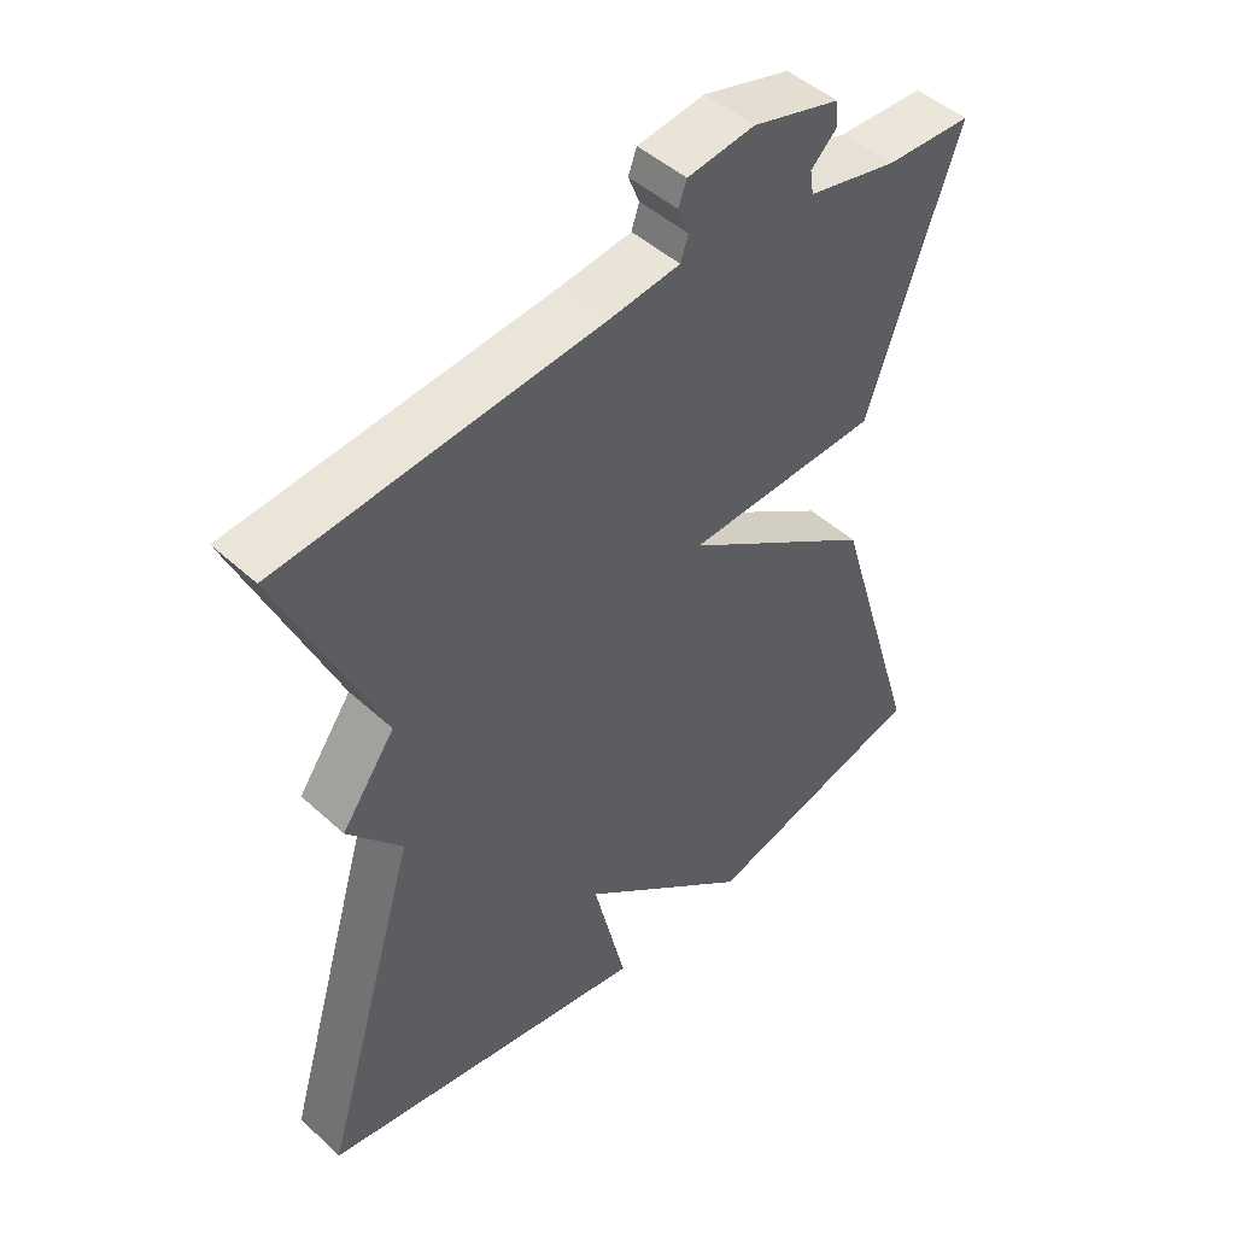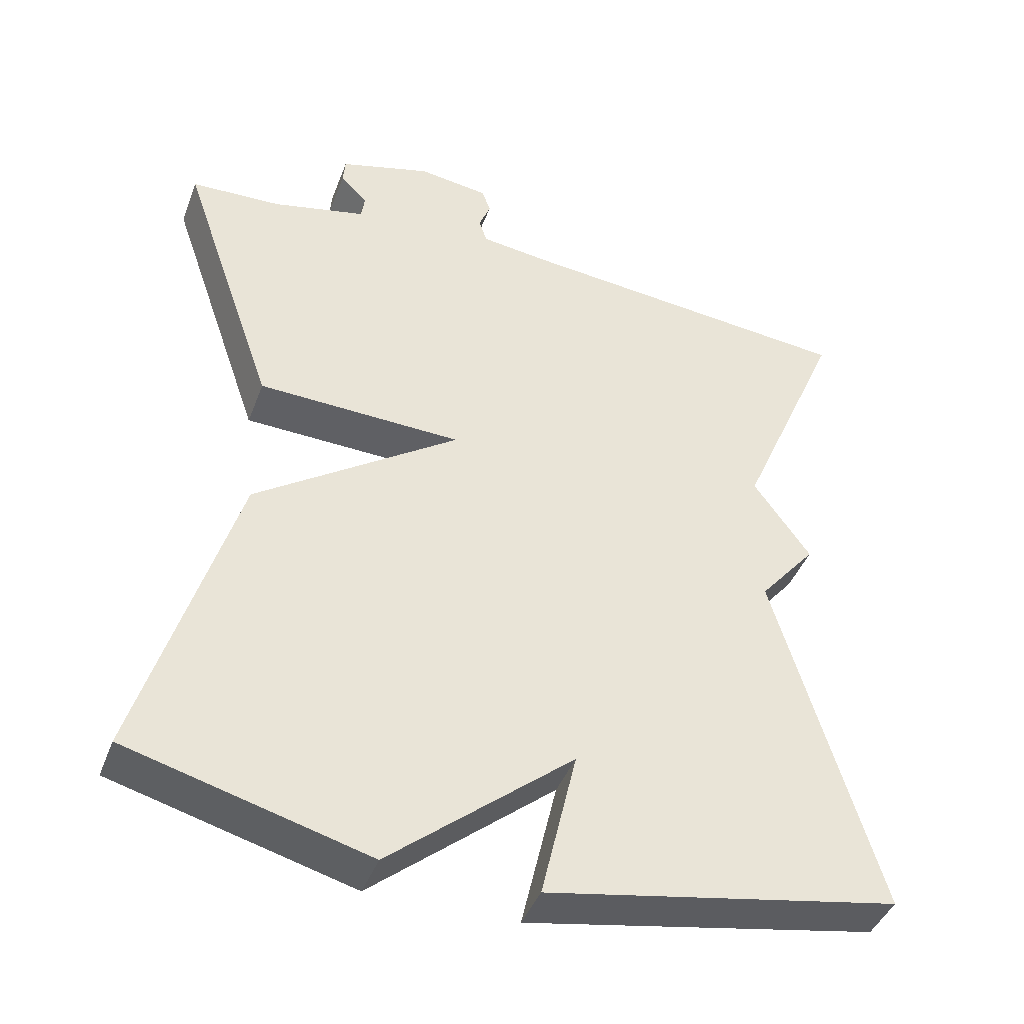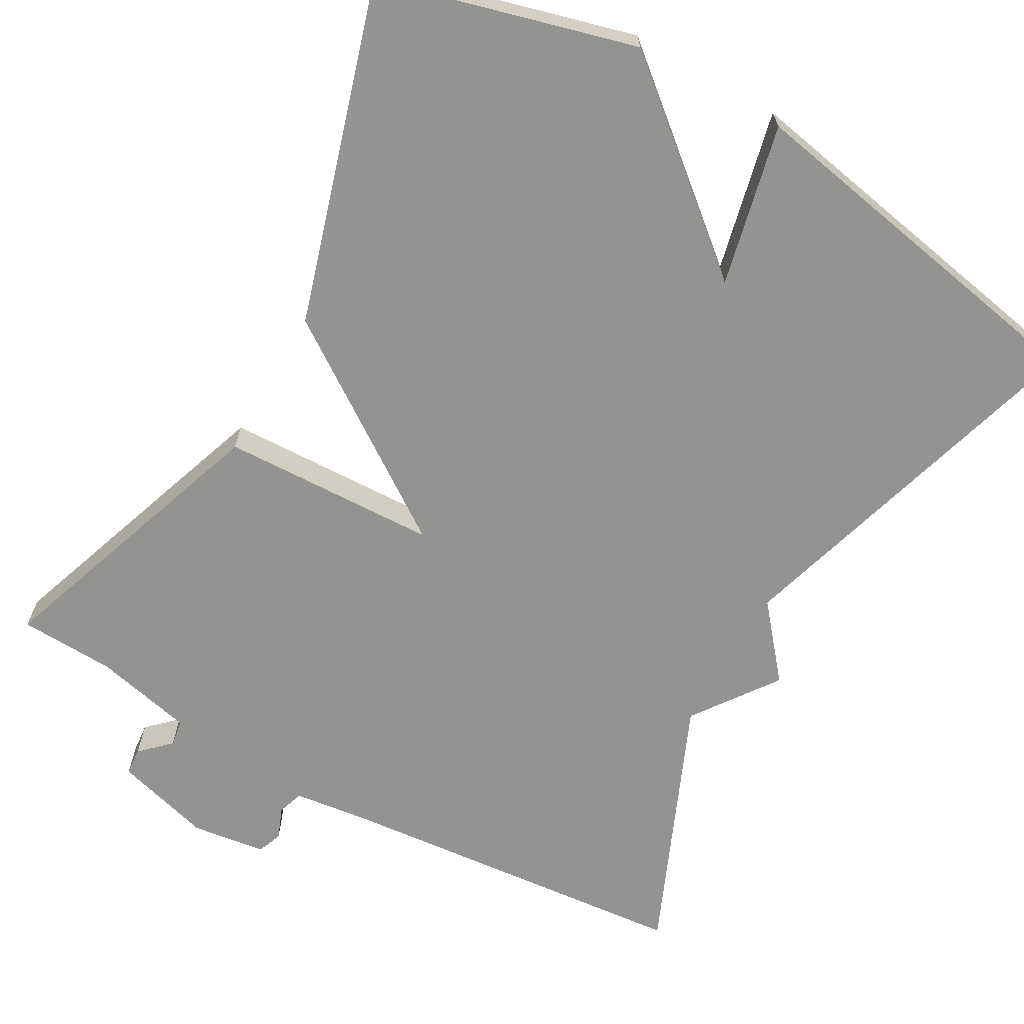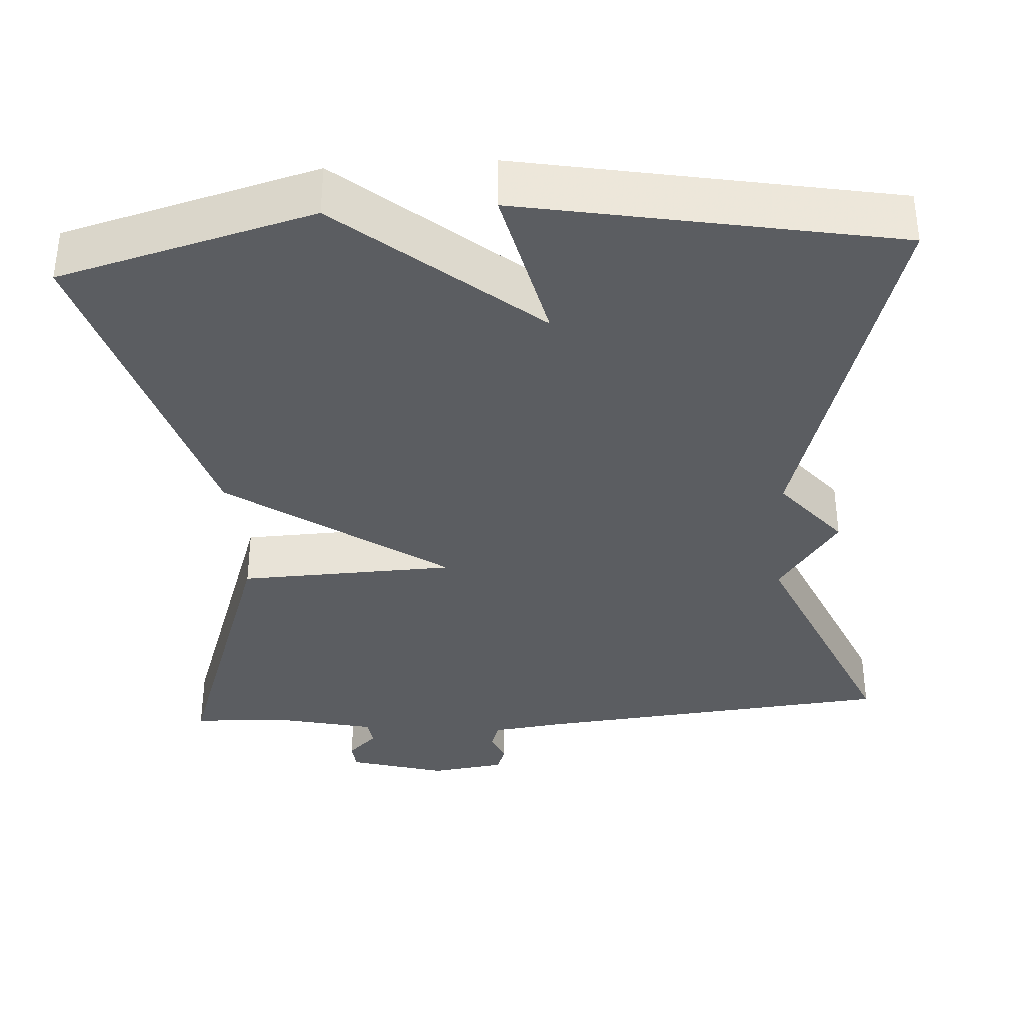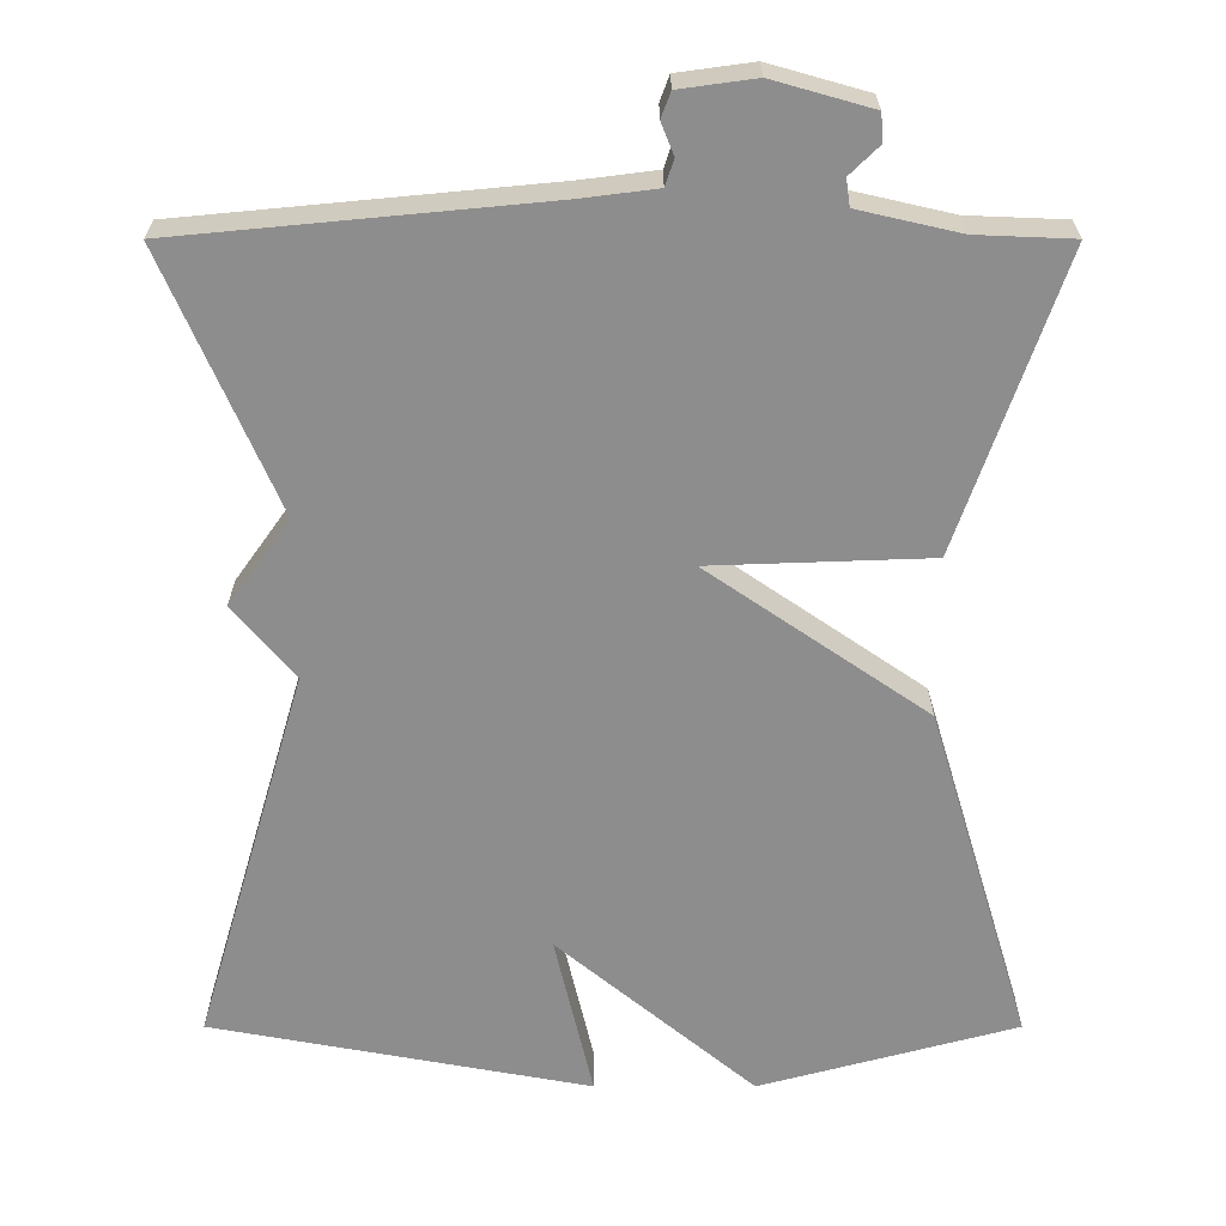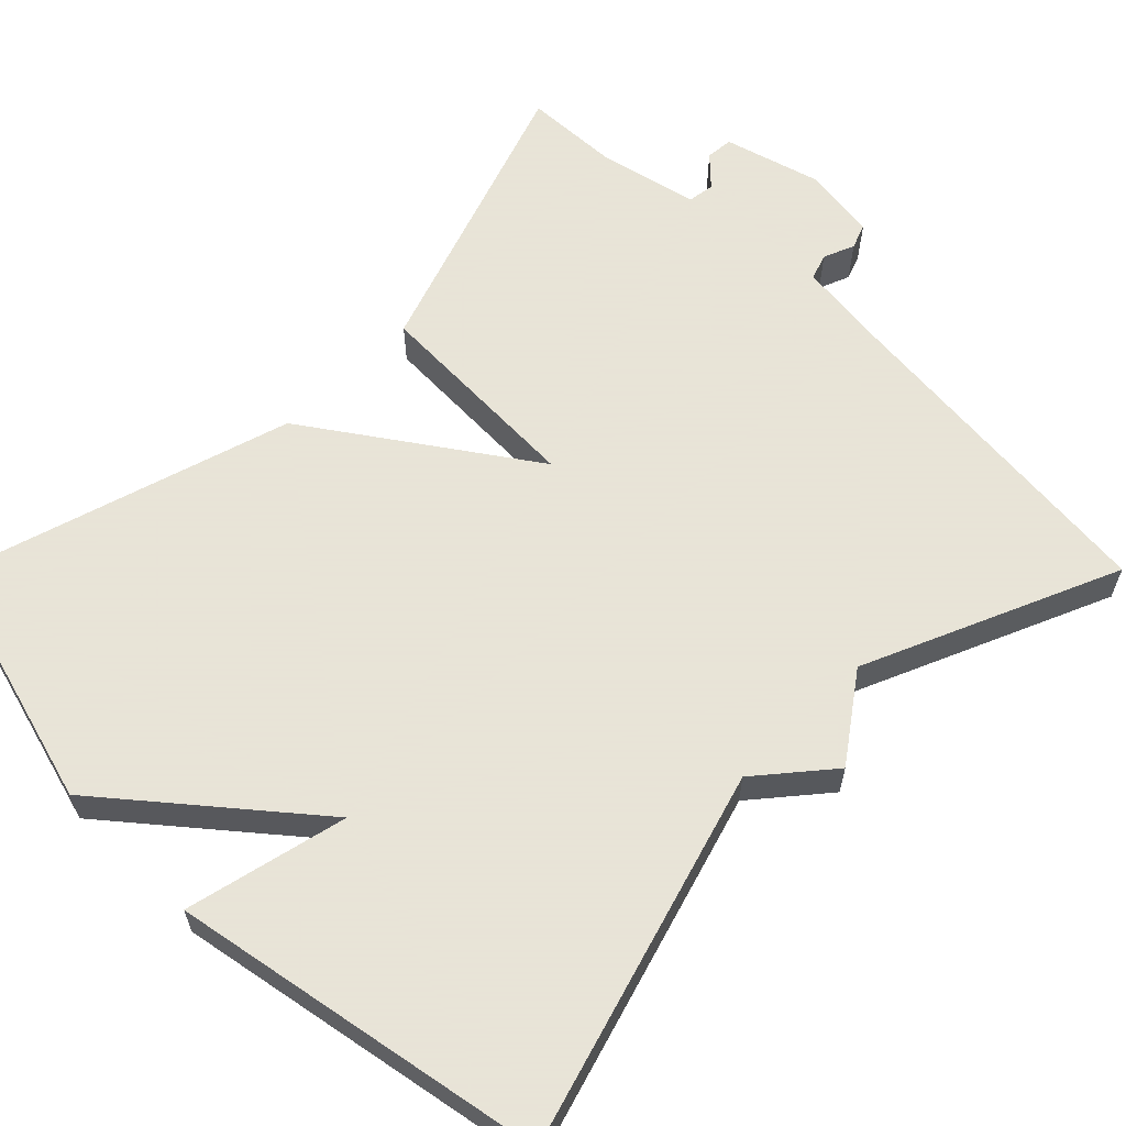
<metadata>
{"format":"obj","ext":"obj","renderer":"f3d","projection":"perspective","resolution":1024,"background":"white","views":[{"elev":47.6,"azim":-44.4,"up":"+Z"},{"elev":-42.5,"azim":160.1,"up":"+Z"},{"elev":-66.7,"azim":150.5,"up":"+Y"},{"elev":-36.1,"azim":-176.4,"up":"+Y"},{"elev":25.3,"azim":0.0,"up":"+Z"},{"elev":61.4,"azim":-135.2,"up":"+Y"}]}
</metadata>
<code>
v 0.5 0.07 -0.5
v 0.176 0.07 -0.588
v -0.072 0.07 -0.382
v -0.024 0.07 -0.588
v -0.5 0.07 -0.5
v -0.36 0.07 -0.024
v -0.437 0.07 0.068
v -0.36 0.07 0.176
v -0.5 0.07 0.5
v -0.041 0.07 0.544
v 0.054 0.07 0.556
v 0.065 0.07 0.589
v 0.049 0.07 0.629
v 0.061 0.07 0.661
v 0.156 0.07 0.674
v 0.28 0.07 0.639
v 0.283 0.07 0.604
v 0.246 0.07 0.568
v 0.251 0.07 0.534
v 0.378 0.07 0.505
v 0.5 0.07 0.5
v 0.371 0.07 0.128
v 0.095 0.07 0.118
v 0.371 0.07 -0.072
v 0.5 0 -0.5
v 0.176 0 -0.588
v -0.072 0 -0.382
v -0.024 0 -0.588
v -0.5 0 -0.5
v -0.36 0 -0.024
v -0.437 0 0.068
v -0.36 0 0.176
v -0.5 0 0.5
v -0.041 0 0.544
v 0.054 0 0.556
v 0.065 0 0.589
v 0.049 0 0.629
v 0.061 0 0.661
v 0.156 0 0.674
v 0.28 0 0.639
v 0.283 0 0.604
v 0.246 0 0.568
v 0.251 0 0.534
v 0.378 0 0.505
v 0.5 0 0.5
v 0.371 0 0.128
v 0.095 0 0.118
v 0.371 0 -0.072
f 1 2 3
f 24 1 3
f 23 24 3
f 20 21 22 23
f 19 20 23
f 18 19 23
f 16 17 18
f 15 16 18
f 14 15 18
f 13 14 18
f 12 13 18
f 11 12 18 23
f 10 11 23 3
f 8 9 10 3
f 6 7 8
f 3 4 5 6
f 3 6 8
f 27 26 25
f 27 25 48
f 27 48 47
f 47 46 45 44
f 47 44 43
f 47 43 42
f 42 41 40
f 42 40 39
f 42 39 38
f 42 38 37
f 42 37 36
f 47 42 36 35
f 27 47 35 34
f 27 34 33 32
f 32 31 30
f 30 29 28 27
f 32 30 27
f 1 25 26 2
f 2 26 27 3
f 3 27 28 4
f 4 28 29 5
f 5 29 30 6
f 6 30 31 7
f 7 31 32 8
f 8 32 33 9
f 9 33 34 10
f 10 34 35 11
f 11 35 36 12
f 12 36 37 13
f 13 37 38 14
f 14 38 39 15
f 15 39 40 16
f 16 40 41 17
f 17 41 42 18
f 18 42 43 19
f 19 43 44 20
f 20 44 45 21
f 21 45 46 22
f 22 46 47 23
f 23 47 48 24
f 24 48 25 1

</code>
